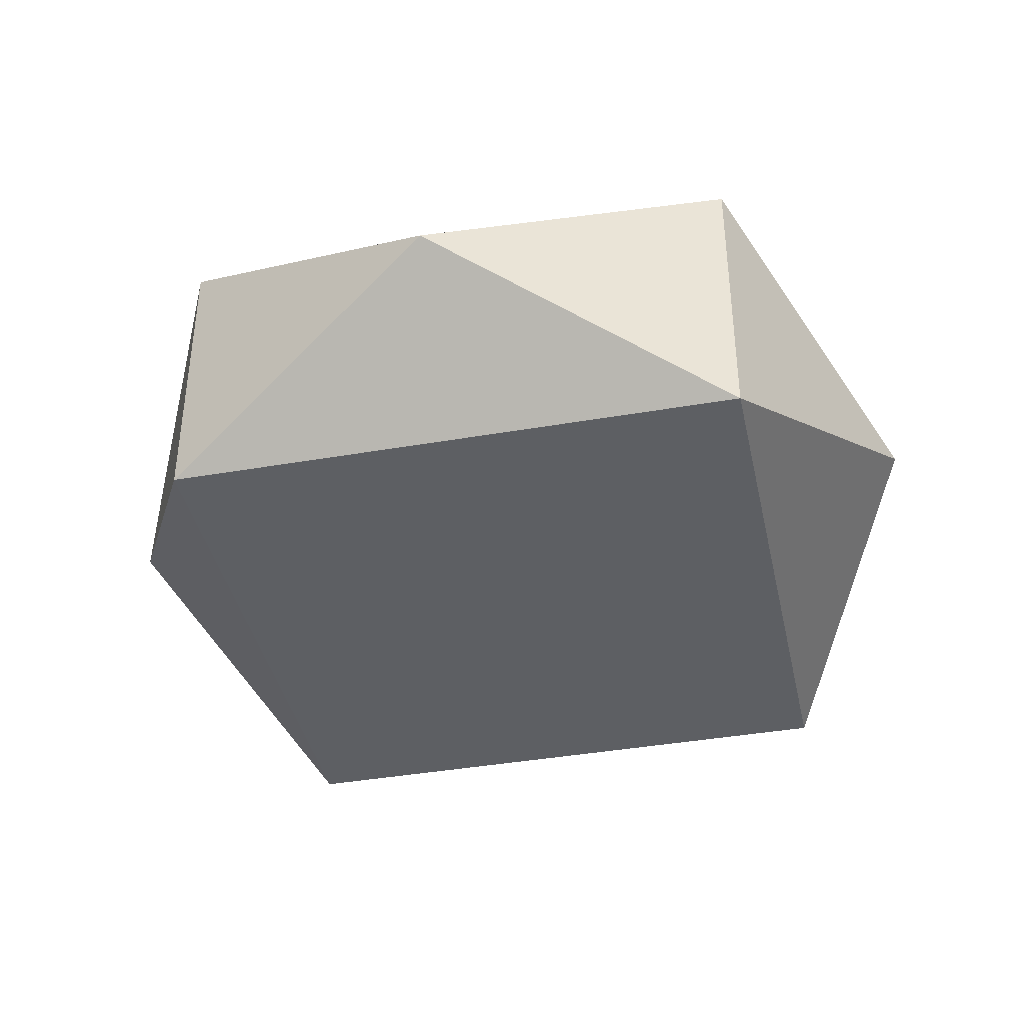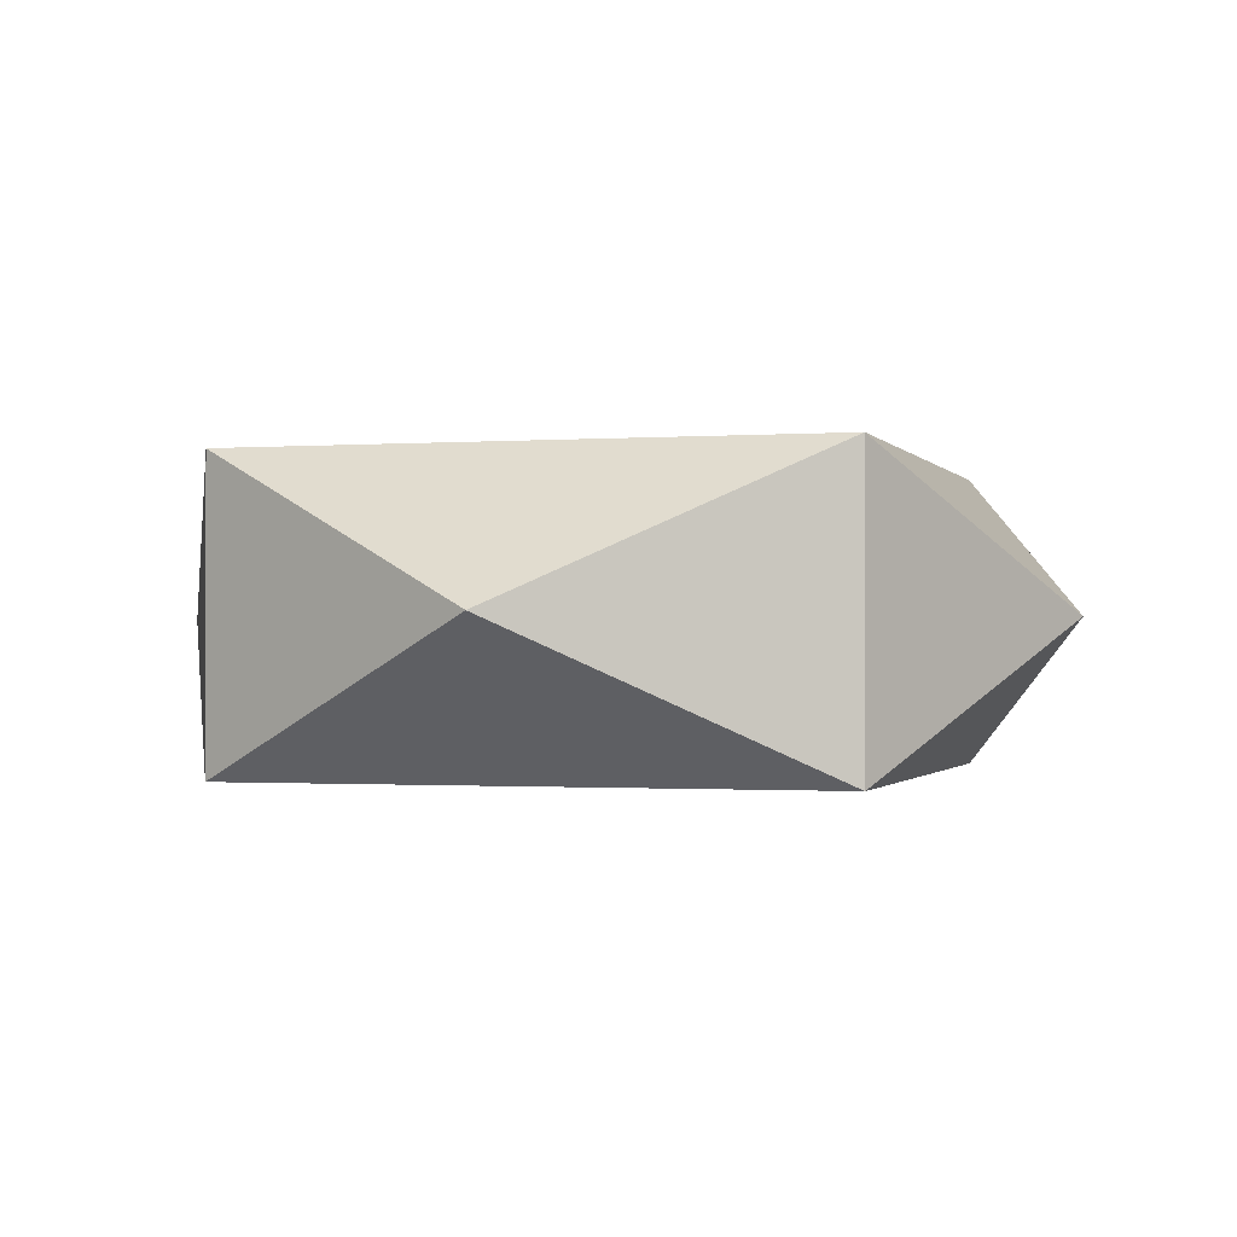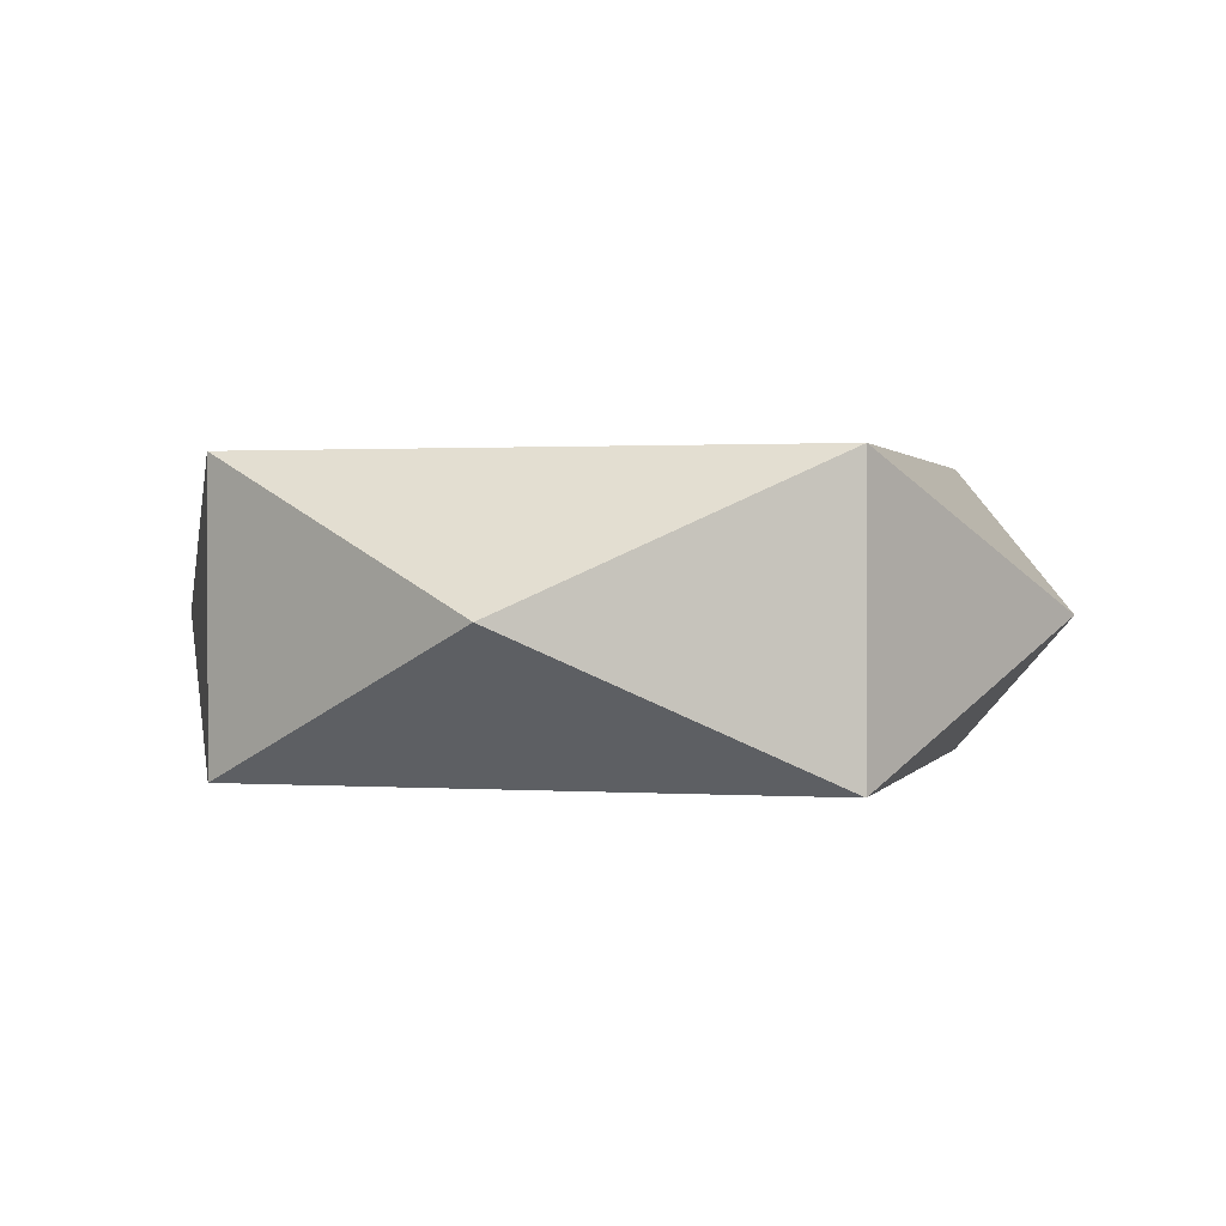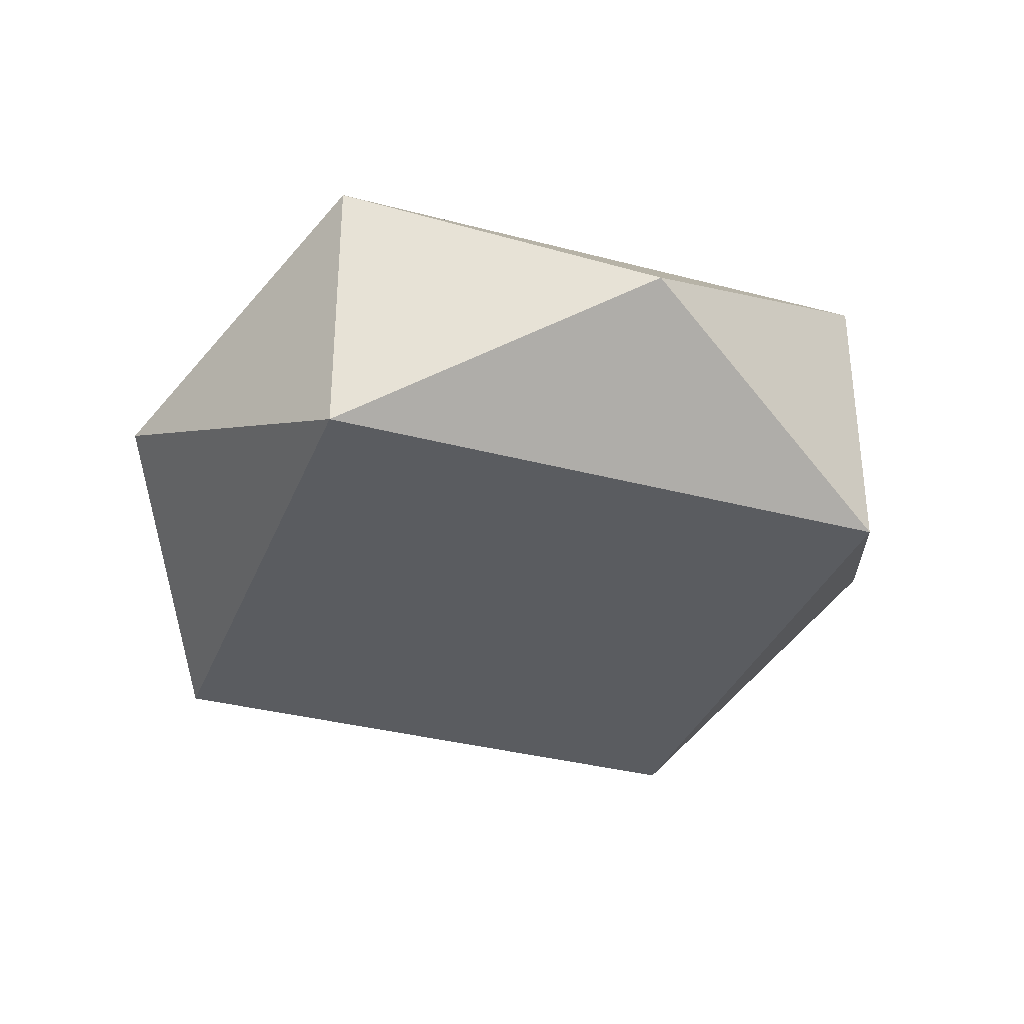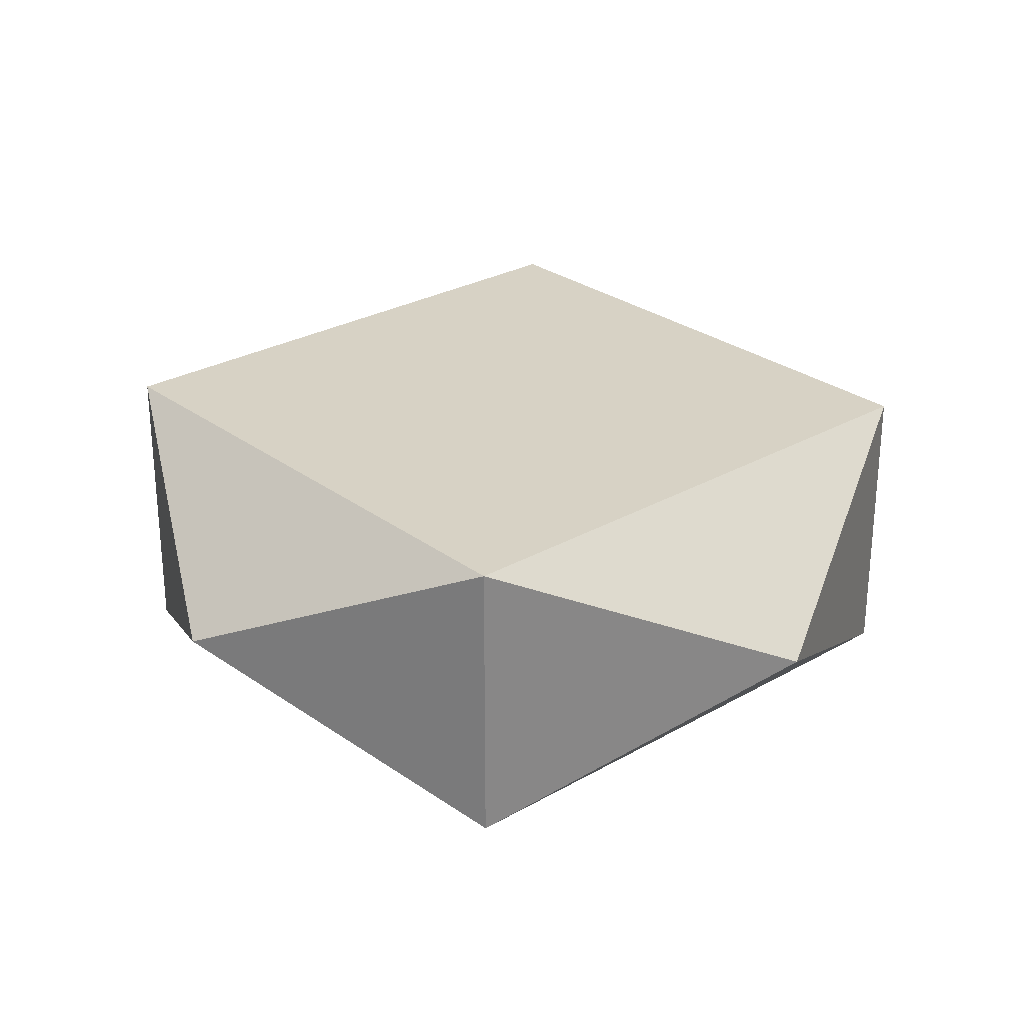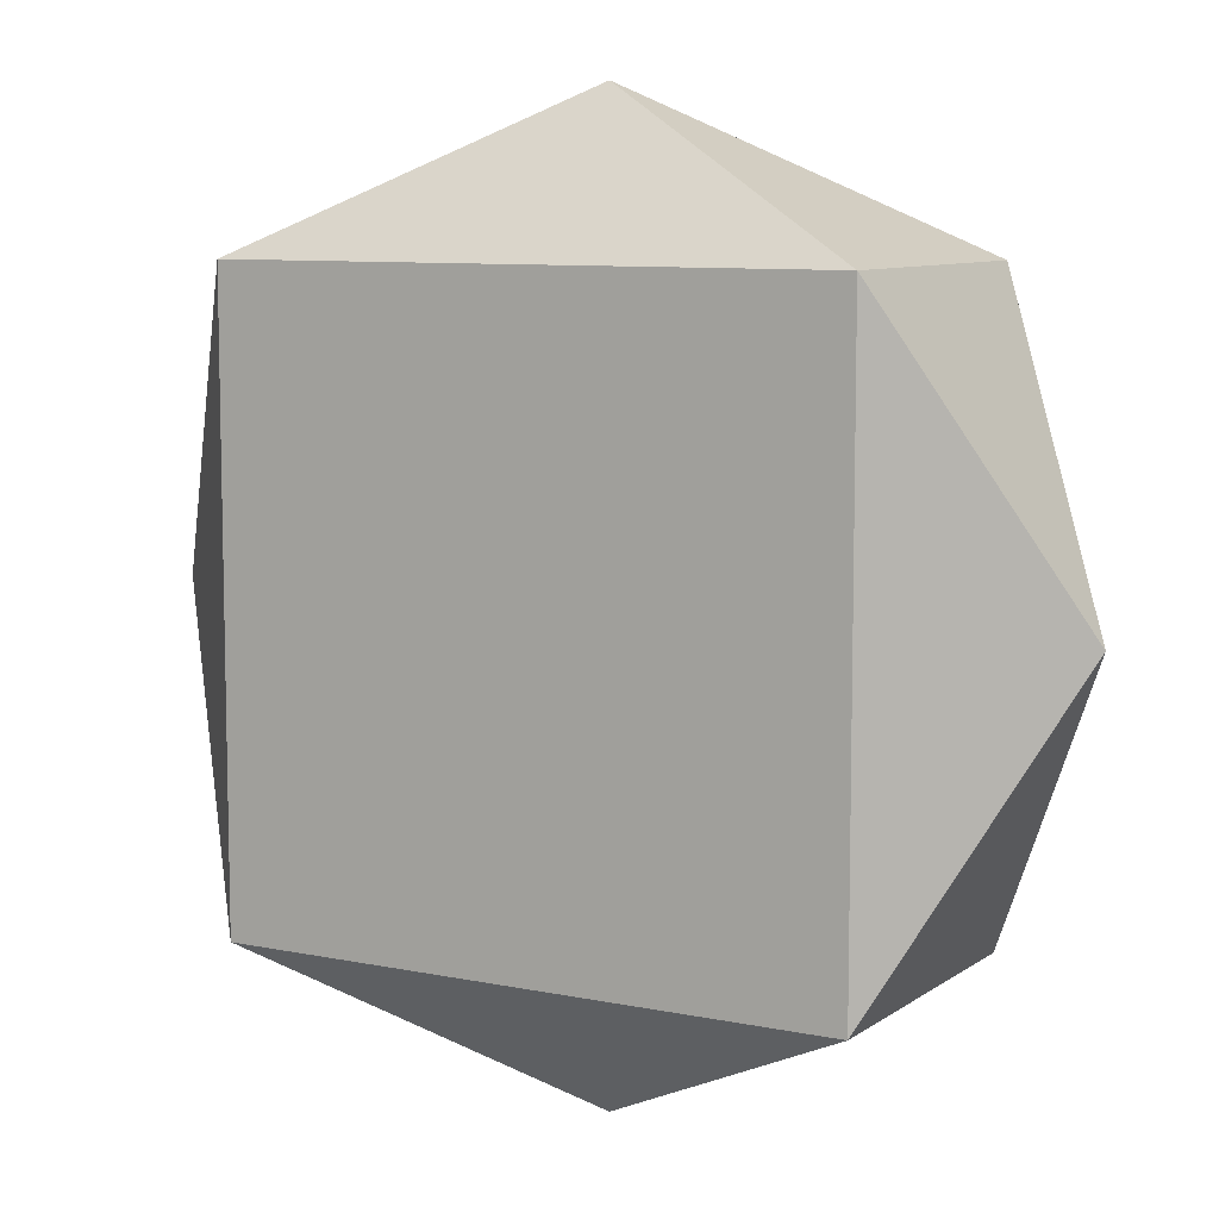
<metadata>
{"format":"obj","ext":"obj","renderer":"f3d","projection":"perspective","resolution":1024,"background":"white","views":[{"elev":-40.1,"azim":-167.9,"up":"+Y"},{"elev":-0.9,"azim":-74.0,"up":"+Y"},{"elev":1.0,"azim":-165.3,"up":"+Y"},{"elev":-34.3,"azim":160.3,"up":"+Y"},{"elev":27.5,"azim":138.7,"up":"+Y"},{"elev":8.5,"azim":-150.4,"up":"+Z"}]}
</metadata>
<code>
o ITAR_RUNE_09
v 0.09005 -0 -0.09005
v -0.09005 -0 0.09005
v 0.09005 0.09 0.09005
v 0.09005 -0 0.09005
v -0.09005 -0 -0.09005
v -0.09005 0.09 0.09005
v 0.09005 0.09 -0.09005
v -0.09005 0.09 -0.09005
v 0.135 0.045 0
v -0 0.045 0.135
v -0.135 0.045 0
v -0 0.045 -0.135
f 8 3 7
f 1 4 2
f 3 10 4
f 9 4 1
f 1 2 5
f 8 6 3
f 6 11 2
f 10 2 4
f 7 9 1
f 7 1 12
f 12 1 5
f 11 5 2
f 3 9 7
f 3 4 9
f 6 10 3
f 6 2 10
f 8 11 6
f 8 5 11
f 8 12 5
f 7 12 8

</code>
